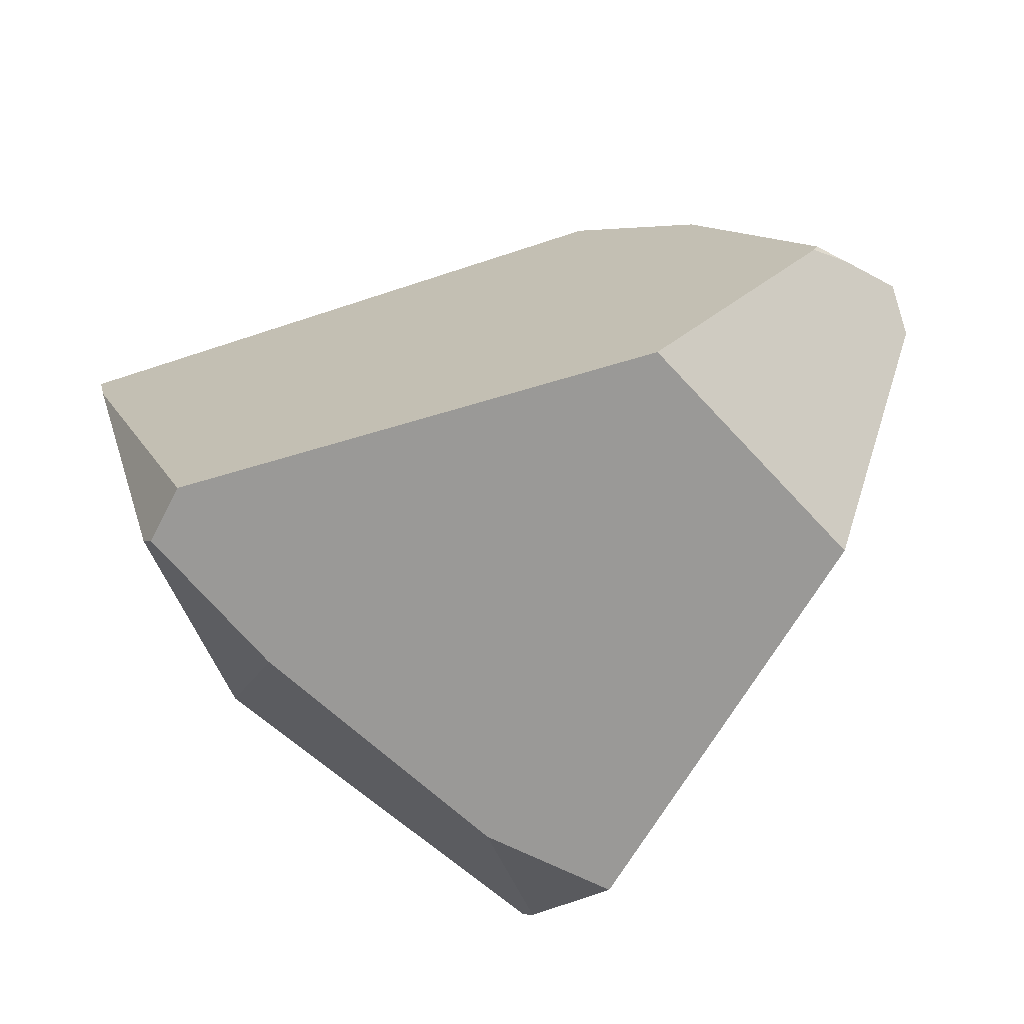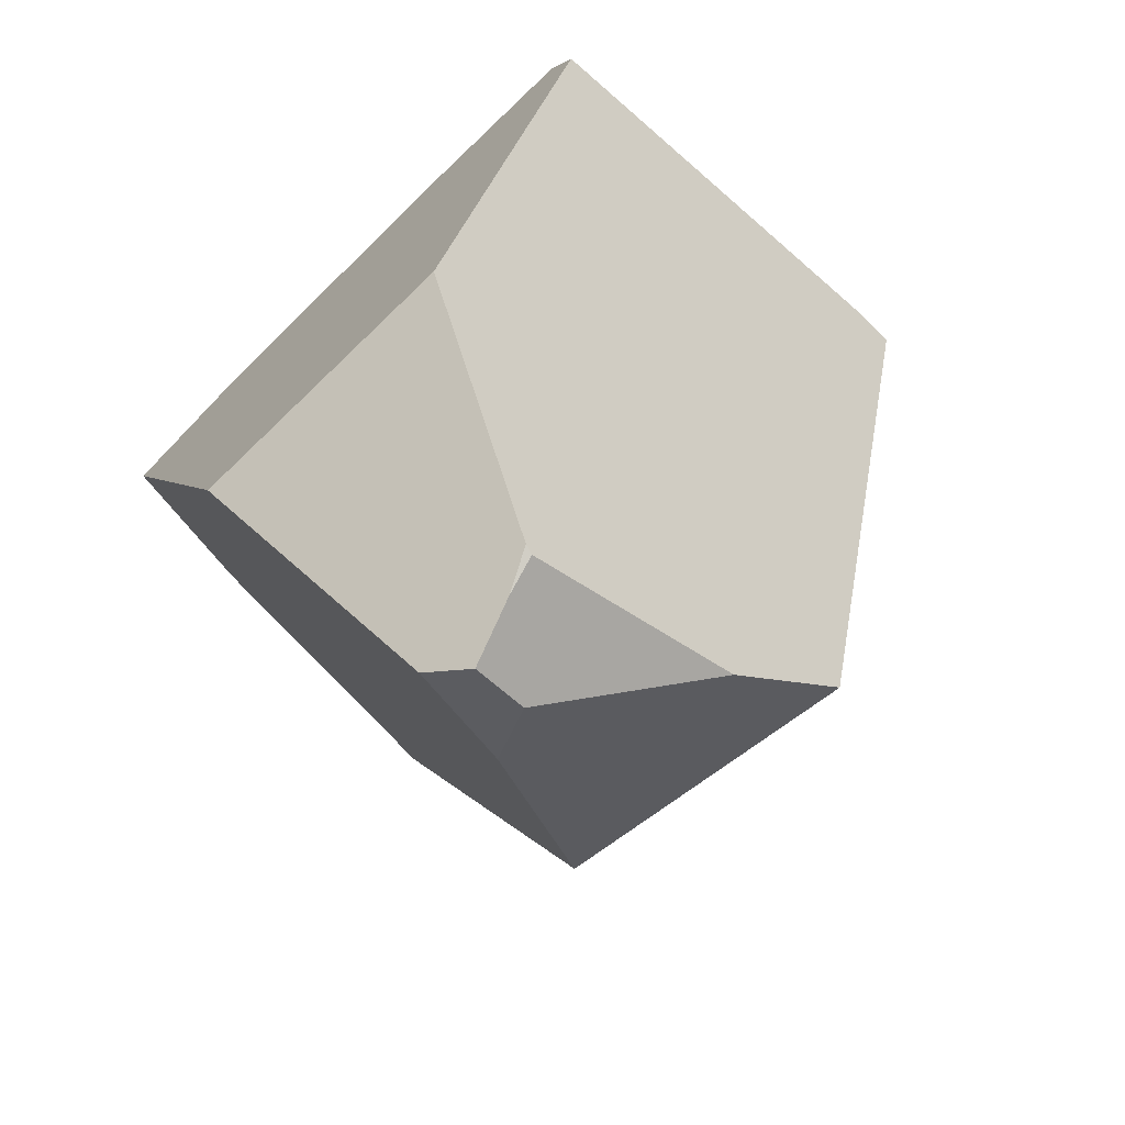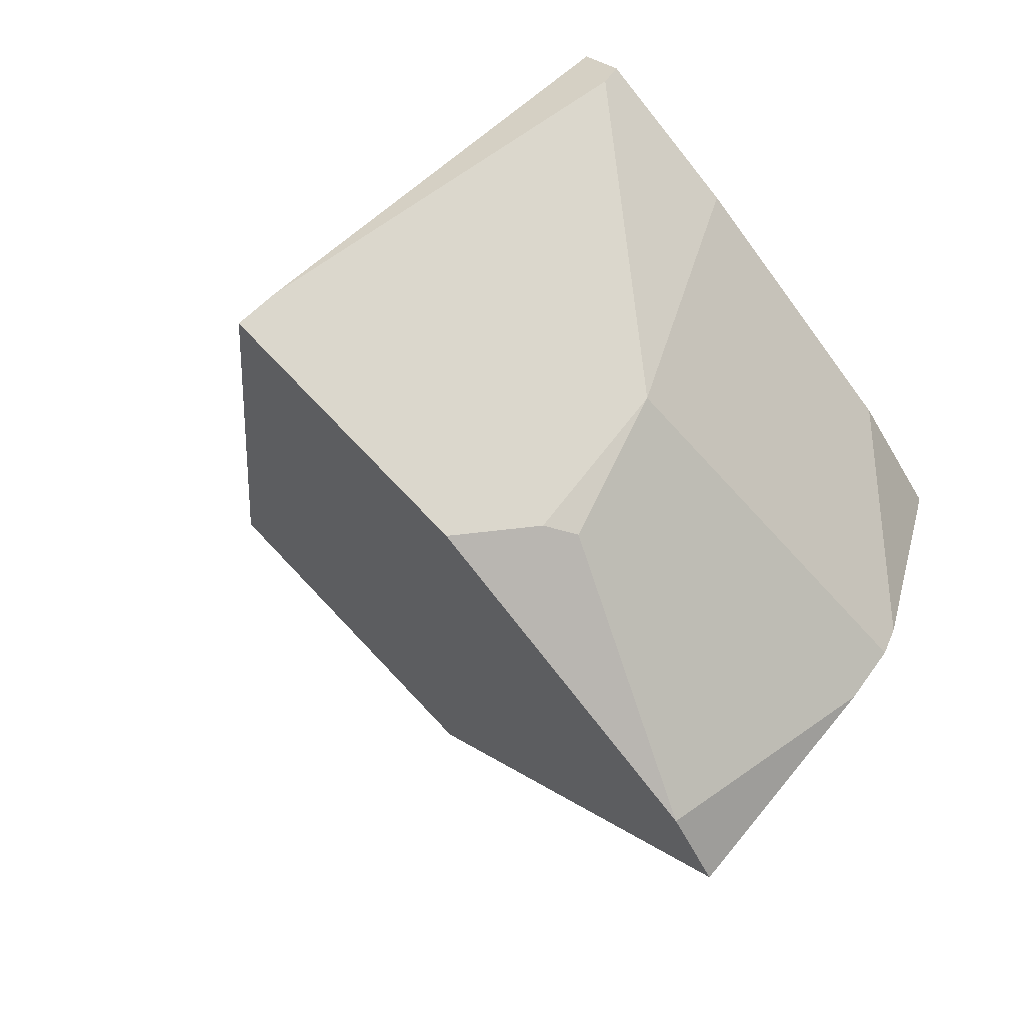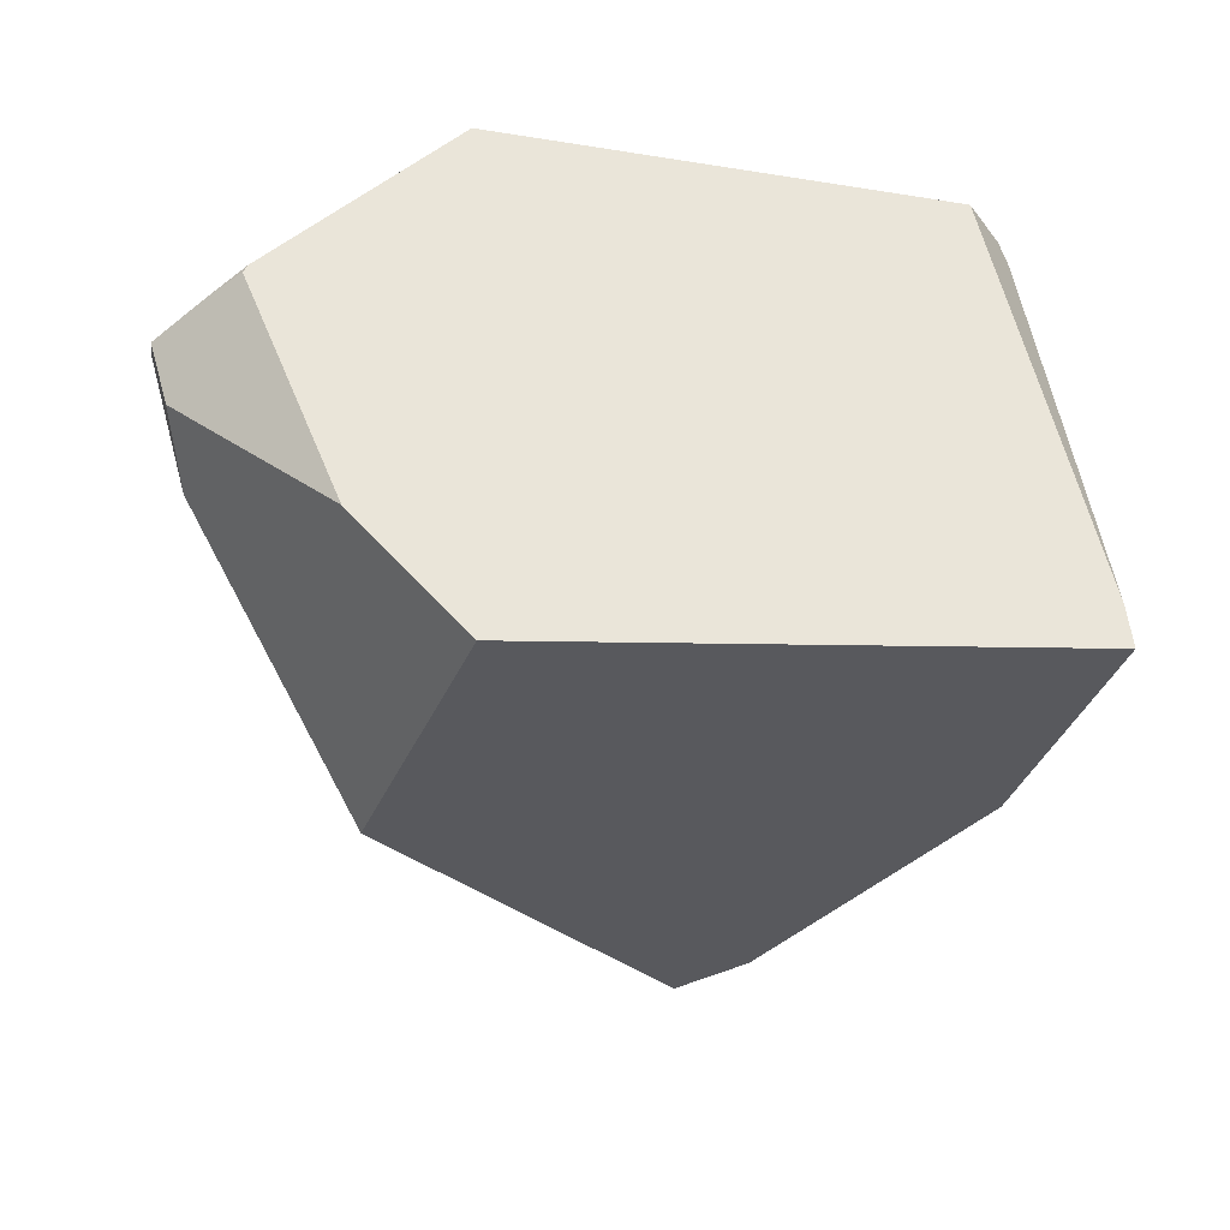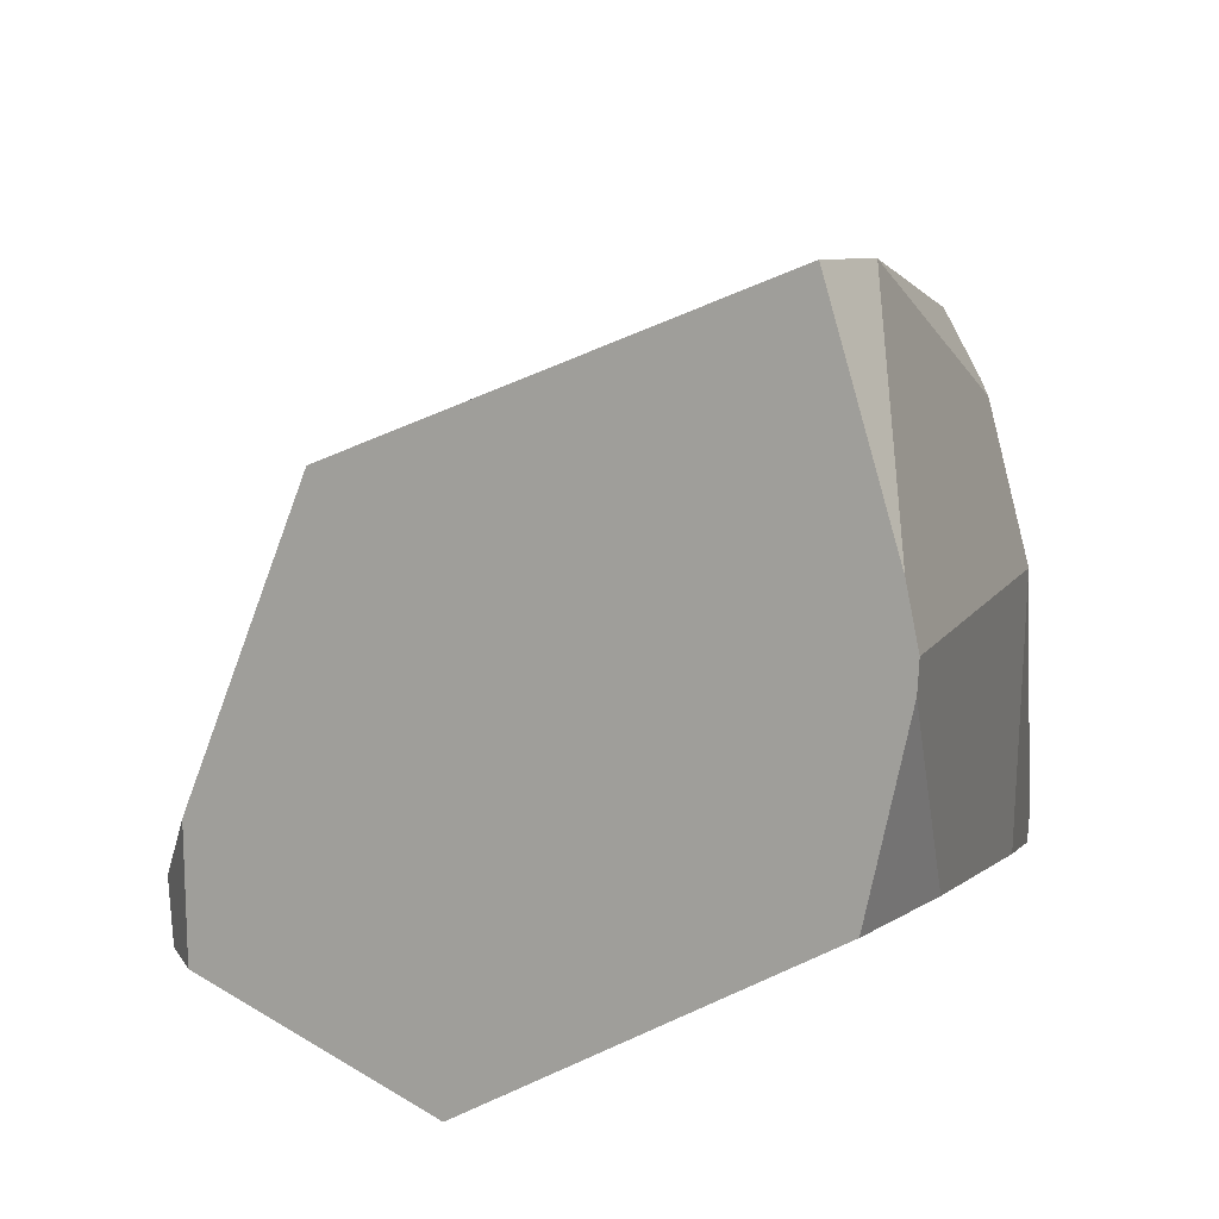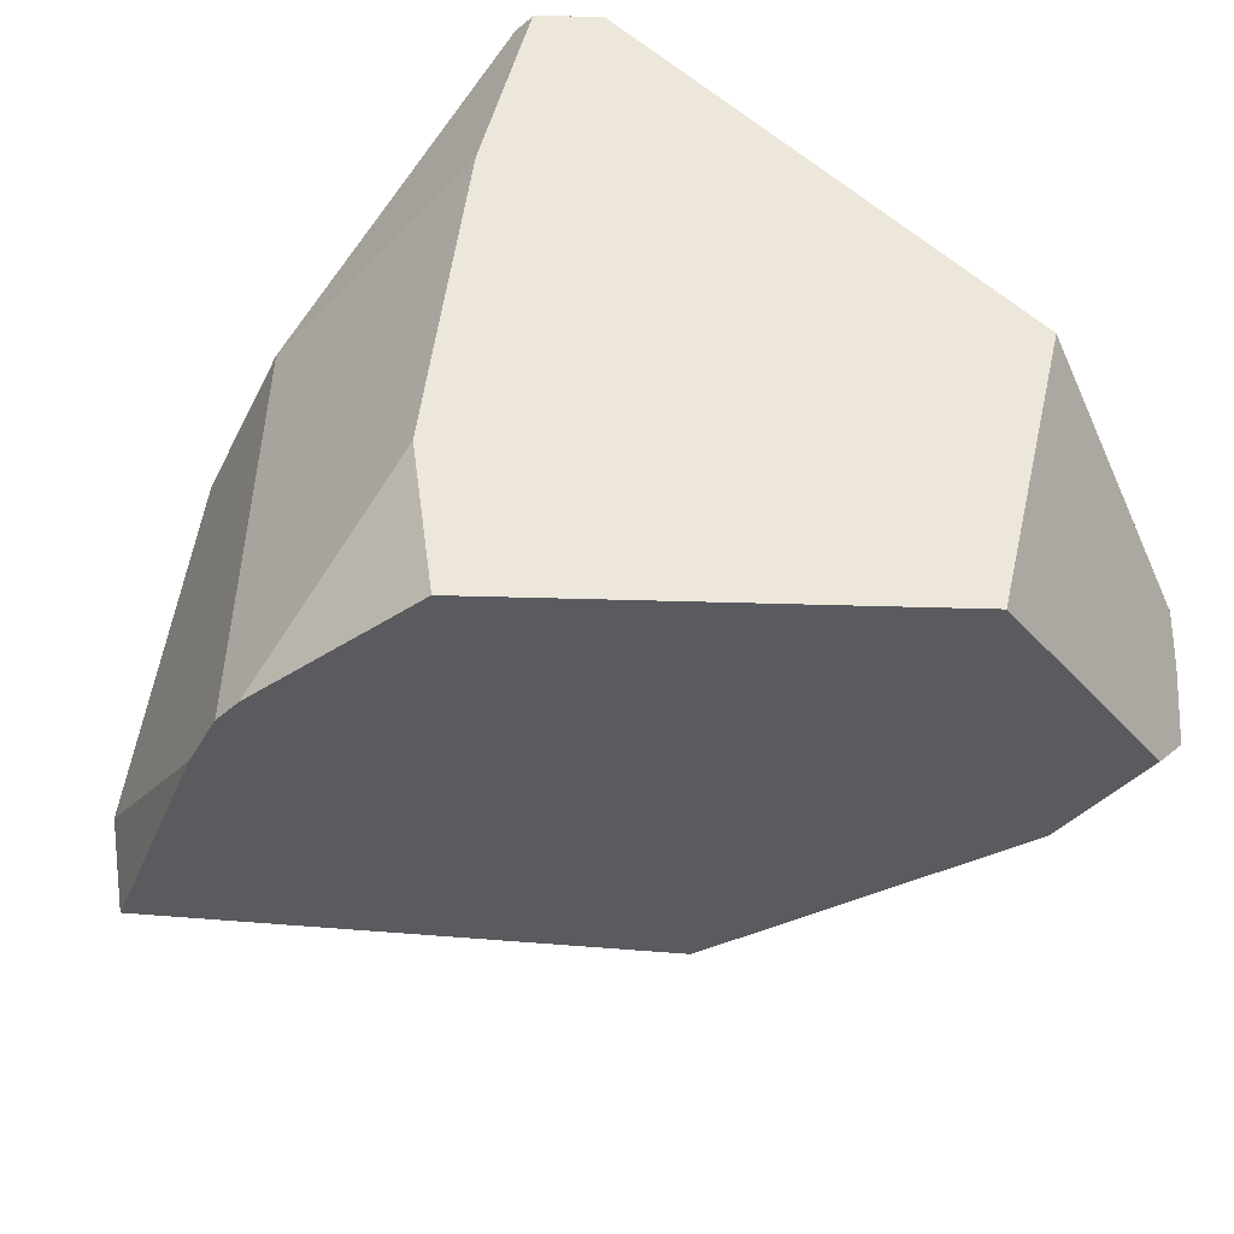
<metadata>
{"format":"obj","ext":"obj","renderer":"f3d","projection":"perspective","resolution":1024,"background":"white","views":[{"elev":63.1,"azim":141.9,"up":"+Y"},{"elev":43.4,"azim":-100.0,"up":"+Y"},{"elev":-23.7,"azim":66.0,"up":"+Y"},{"elev":12.9,"azim":-32.1,"up":"+Y"},{"elev":-52.7,"azim":0.6,"up":"+Z"},{"elev":-73.4,"azim":137.6,"up":"+Z"}]}
</metadata>
<code>
v 1.085 -1.785 -0.4403
v 1.052 -2.019 -0.4748
v 1.063 -1.801 -0.4716
v 1.052 -2.019 -0.4748
v 1.085 -1.785 -0.4403
v 1.054 -2.047 -0.4609
v 1.051 -2.06 -0.4521
v 1.052 -2.019 -0.4748
v 1.054 -2.047 -0.4609
v 1.049 -2.007 -0.4793
v 1.061 -1.803 -0.4749
v 1.049 -2.007 -0.4793
v 1.061 -1.803 -0.4749
v 0.733 -1.618 -0.4942
v 1.063 -1.801 -0.4716
v 1.011 -1.839 -0.5464
v 0.733 -1.618 -0.4942
v 1.011 -1.839 -0.5464
v 0.5169 -1.892 -0.2129
v 0.4609 -1.751 -0.2548
v 0.4637 -1.601 -0.3371
v 0.4559 -1.602 -0.3317
v 0.4489 -1.72 -0.2637
v 0.4503 -1.603 -0.3279
v 0.4489 -1.72 -0.2637
v 0.4326 -1.588 -0.2858
v 0.4503 -1.603 -0.3279
v 0.4261 -1.636 -0.2431
v 0.4314 -1.587 -0.2831
v 0.4831 -1.534 -0.2347
v 0.4314 -1.587 -0.2831
v 0.4261 -1.636 -0.2431
v 0.4701 -1.546 -0.2479
v 0.4701 -1.546 -0.2479
v 0.4326 -1.588 -0.2858
v 0.4314 -1.587 -0.2831
v 0.4732 -1.543 -0.2459
v 0.4637 -1.601 -0.3371
v 0.484 -1.534 -0.239
v 0.6853 -1.555 -0.458
v 0.6772 -1.574 -0.4837
v 0.6772 -1.574 -0.4837
v 0.6853 -1.555 -0.458
v 0.6772 -1.574 -0.4837
v 0.7232 -1.465 -0.3374
v 0.8425 -1.43 -0.2222
v 1.169 -1.639 -0.2306
v 1.09 -1.776 -0.4277
v 1.183 -1.878 -0.1233
v 1.09 -1.776 -0.4277
v 1.169 -1.639 -0.2306
v 1.085 -1.785 -0.4403
v 1.183 -1.878 -0.1233
v 1.051 -2.06 -0.4521
v 1.054 -2.047 -0.4609
v 1.145 -2.018 -0.06563
v 1.105 -2.099 -0.1204
v 1.043 -2.097 -0.4273
v 1.101 -2.106 -0.1256
v 1.03 -2.251 -0.2232
v 1.043 -2.097 -0.4273
v 1.03 -2.251 -0.2232
v 0.9804 -2.288 -0.2854
v 0.9804 -2.288 -0.2854
v 0.5702 -2.027 -0.1731
v 1.043 -2.097 -0.4273
v 0.9804 -2.288 -0.2854
v 0.5681 -1.999 -0.1432
v 0.5702 -2.027 -0.1731
v 1.03 -2.251 -0.2232
v 0.5681 -1.999 -0.1432
v 1.03 -2.251 -0.2231
v 0.5658 -1.97 -0.1117
v 0.5658 -1.97 -0.1117
v 0.5658 -1.97 -0.1117
v 1.03 -2.251 -0.2231
v 0.5607 -1.905 -0.04184
v 0.5563 -1.849 0.01827
v 0.5563 -1.849 0.01827
v 0.4983 -1.708 -0.03348
v 0.5607 -1.905 -0.04184
v 0.5414 -1.779 0.05219
v 0.5458 -1.786 0.06091
v 0.5523 -1.797 0.07376
v 1.102 -2.066 0.01239
v 0.5523 -1.797 0.07376
v 1.102 -2.066 0.01239
v 1.03 -2.251 -0.2231
v 1.101 -2.106 -0.1256
v 1.105 -2.099 -0.1204
v 1.145 -2.018 -0.06563
v 1.141 -2.013 -0.03001
v 1.116 -2.03 0.05909
v 1.141 -2.013 -0.03001
v 1.183 -1.878 -0.1233
v 1.116 -2.03 0.05909
v 1.183 -1.878 -0.1233
v 1.141 -2.013 -0.03001
v 1.145 -2.018 -0.06563
v 1.107 -1.786 0.2159
v 1.106 -1.787 0.2176
v 1.088 -1.834 0.2641
v 1.1 -1.802 0.2348
v 1.1 -1.802 0.2348
v 1.083 -1.833 0.2623
v 1.088 -1.834 0.2641
v 1.101 -1.795 0.228
v 0.5458 -1.786 0.06091
v 1.103 -1.785 0.2184
v 0.5414 -1.779 0.05219
v 1.103 -1.785 0.2184
v 1.111 -1.748 0.1828
v 0.4983 -1.708 -0.03348
v 1.111 -1.747 0.1818
v 0.8425 -1.43 -0.2222
v 0.4927 -1.681 -0.06279
v 0.4928 -1.677 -0.06644
v 0.7452 -1.412 -0.2677
v 0.699 -1.432 -0.2602
v 0.493 -1.606 -0.1398
v 0.6843 -1.439 -0.2579
v 0.4932 -1.539 -0.2089
v 0.6128 -1.47 -0.2463
v 0.5009 -1.518 -0.2281
v 0.5008 -1.518 -0.2281
v 0.4932 -1.524 -0.2245
v 0.4857 -1.531 -0.2321
v 0.4932 -1.539 -0.2089
v 0.4932 -1.524 -0.2245
v 0.4831 -1.534 -0.2347
v 0.4857 -1.531 -0.2321
v 0.4872 -1.531 -0.2369
v 0.484 -1.534 -0.239
v 0.4732 -1.543 -0.2459
v 0.4701 -1.546 -0.2479
v 0.4872 -1.531 -0.2369
v 0.6128 -1.47 -0.2463
v 0.4903 -1.528 -0.2349
v 0.5009 -1.518 -0.2281
v 0.5007 -1.518 -0.2282
v 0.5008 -1.518 -0.2281
v 0.5007 -1.518 -0.2282
v 0.4932 -1.524 -0.2245
v 0.5008 -1.518 -0.2281
v 0.4903 -1.528 -0.2349
v 0.7232 -1.465 -0.3374
v 0.6843 -1.439 -0.2579
v 0.699 -1.432 -0.2602
v 0.7452 -1.412 -0.2677
v 0.7452 -1.412 -0.2677
v 0.4273 -1.637 -0.2394
v 0.493 -1.606 -0.1398
v 0.4573 -1.665 -0.1501
v 0.4928 -1.677 -0.06644
v 0.4837 -1.69 -0.0712
v 0.4927 -1.681 -0.06279
v 0.4862 -1.693 -0.06397
v 0.4927 -1.699 -0.04454
v 0.4862 -1.693 -0.06397
v 0.5169 -1.892 -0.2129
v 0.4927 -1.699 -0.04454
v 0.4609 -1.751 -0.2548
v 0.4837 -1.69 -0.0712
v 0.4573 -1.665 -0.1501
v 0.4273 -1.637 -0.2394
v 0.4489 -1.72 -0.2637
v 0.4261 -1.636 -0.2431
v 0.4927 -1.699 -0.04454
v 0.5299 -1.925 -0.2033
v 0.5658 -1.97 -0.1117
v 0.5681 -1.999 -0.1432
v 0.5702 -2.027 -0.1731
v 0.5299 -1.925 -0.2033
v 1.113 -1.74 0.1745
v 1.019 -1.461 -0.1398
v 1.114 -1.732 0.1673
v 1.103 -1.476 -0.1006
v 1.118 -1.716 0.1513
v 1.109 -1.477 -0.0976
v 1.109 -1.477 -0.0976
v 1.176 -1.627 -0.2132
v 1.103 -1.476 -0.1006
v 1.179 -1.499 -0.07491
v 1.166 -1.487 -0.07124
v 1.163 -1.499 -0.05918
v 1.166 -1.487 -0.07124
v 1.118 -1.713 0.1484
v 1.122 -1.752 0.1754
v 1.118 -1.713 0.1484
v 1.118 -1.716 0.1513
v 1.202 -1.568 -0.04245
v 1.202 -1.568 -0.04245
v 1.122 -1.752 0.1754
v 1.212 -1.546 -0.06919
v 1.212 -1.546 -0.06919
v 1.183 -1.878 -0.1233
v 1.21 -1.525 -0.08311
v 1.21 -1.525 -0.08311
v 1.179 -1.499 -0.07491
v 1.212 -1.546 -0.06919
v 1.21 -1.525 -0.0831
v 1.176 -1.627 -0.2132
v 1.176 -1.627 -0.2132
v 1.019 -1.461 -0.1398
v 1.163 -1.499 -0.05918
v 1.166 -1.487 -0.07124
v 1.111 -1.748 0.1828
v 1.107 -1.786 0.2159
v 1.111 -1.747 0.1818
v 1.113 -1.74 0.1745
v 1.114 -1.732 0.1673
v 1.103 -1.785 0.2184
v 1.106 -1.787 0.2176
v 1.101 -1.795 0.228
v 1.1 -1.802 0.2348
v 0.5523 -1.797 0.07376
v 1.083 -1.833 0.2623
v 1.088 -1.834 0.2641
v 1.116 -2.03 0.05909
v 1.03 -2.251 -0.2232
v 1.03 -2.251 -0.2232
v 1.03 -2.251 -0.2232
v 0.4559 -1.602 -0.3317
v 0.4503 -1.603 -0.3279
v 1.011 -1.839 -0.5464
f 1 2 3
f 4 5 6
f 7 8 9
f 8 7 10
f 11 2 12
f 3 2 11
f 13 14 15
f 16 14 13
f 10 17 18
f 19 17 10
f 20 17 19
f 20 21 17
f 20 22 21
f 23 22 20
f 23 24 22
f 25 26 27
f 28 26 25
f 28 29 26
f 30 31 32
f 33 31 30
f 34 35 36
f 37 35 34
f 37 38 35
f 39 38 37
f 38 39 40
f 41 38 40
f 17 21 42
f 43 14 44
f 45 14 43
f 14 45 46
f 14 46 47
f 47 48 14
f 49 50 51
f 6 50 49
f 6 5 50
f 15 48 52
f 14 48 15
f 53 54 55
f 56 54 53
f 57 54 56
f 57 58 54
f 59 58 57
f 60 58 59
f 61 62 63
f 64 65 66
f 67 68 69
f 70 68 67
f 70 71 68
f 72 71 70
f 72 73 71
f 72 74 73
f 72 75 74
f 76 75 72
f 75 76 77
f 77 76 78
f 79 80 81
f 79 82 80
f 79 83 82
f 79 84 83
f 78 85 86
f 78 76 85
f 87 88 89
f 87 89 90
f 91 87 90
f 92 87 91
f 92 93 87
f 94 95 96
f 97 98 99
f 100 96 95
f 101 96 100
f 101 102 96
f 103 102 101
f 104 105 106
f 107 105 104
f 107 108 105
f 109 108 107
f 108 109 110
f 110 109 111
f 110 111 112
f 110 112 113
f 113 112 114
f 113 114 115
f 115 116 113
f 115 117 116
f 118 117 115
f 119 117 118
f 119 120 117
f 121 120 119
f 121 122 120
f 123 122 121
f 124 122 123
f 125 122 124
f 126 122 125
f 127 128 129
f 127 32 128
f 30 32 127
f 130 131 132
f 133 130 132
f 134 130 133
f 135 130 134
f 40 39 136
f 136 137 40
f 138 137 136
f 137 138 139
f 139 138 140
f 139 140 141
f 142 143 144
f 145 143 142
f 131 143 145
f 132 131 145
f 137 146 40
f 137 147 146
f 147 148 146
f 146 148 149
f 46 45 150
f 151 128 32
f 152 128 151
f 153 152 151
f 153 154 152
f 155 154 153
f 155 156 154
f 157 156 155
f 157 158 156
f 159 160 161
f 159 162 160
f 163 162 159
f 162 163 164
f 165 162 164
f 165 166 162
f 167 166 165
f 161 160 80
f 113 116 168
f 81 80 160
f 169 81 160
f 170 81 169
f 171 170 169
f 172 171 169
f 66 65 173
f 173 10 66
f 19 10 173
f 10 7 66
f 115 114 174
f 174 175 115
f 176 175 174
f 176 177 175
f 178 177 176
f 177 178 179
f 180 181 182
f 180 183 181
f 180 184 183
f 179 185 186
f 179 187 185
f 179 178 187
f 188 189 190
f 188 191 189
f 95 192 193
f 95 194 192
f 195 196 197
f 198 199 200
f 181 183 201
f 197 196 202
f 203 49 51
f 182 181 47
f 47 204 182
f 47 46 204
f 199 205 200
f 199 206 205
f 200 205 191
f 191 205 189
f 95 193 100
f 188 207 208
f 188 209 207
f 188 210 209
f 188 211 210
f 188 190 211
f 208 207 212
f 208 212 213
f 213 212 214
f 215 213 214
f 216 105 108
f 86 85 217
f 217 85 218
f 218 85 219
f 220 89 88
f 220 88 221
f 63 62 222
f 223 35 38
f 224 35 223
f 11 12 225

</code>
